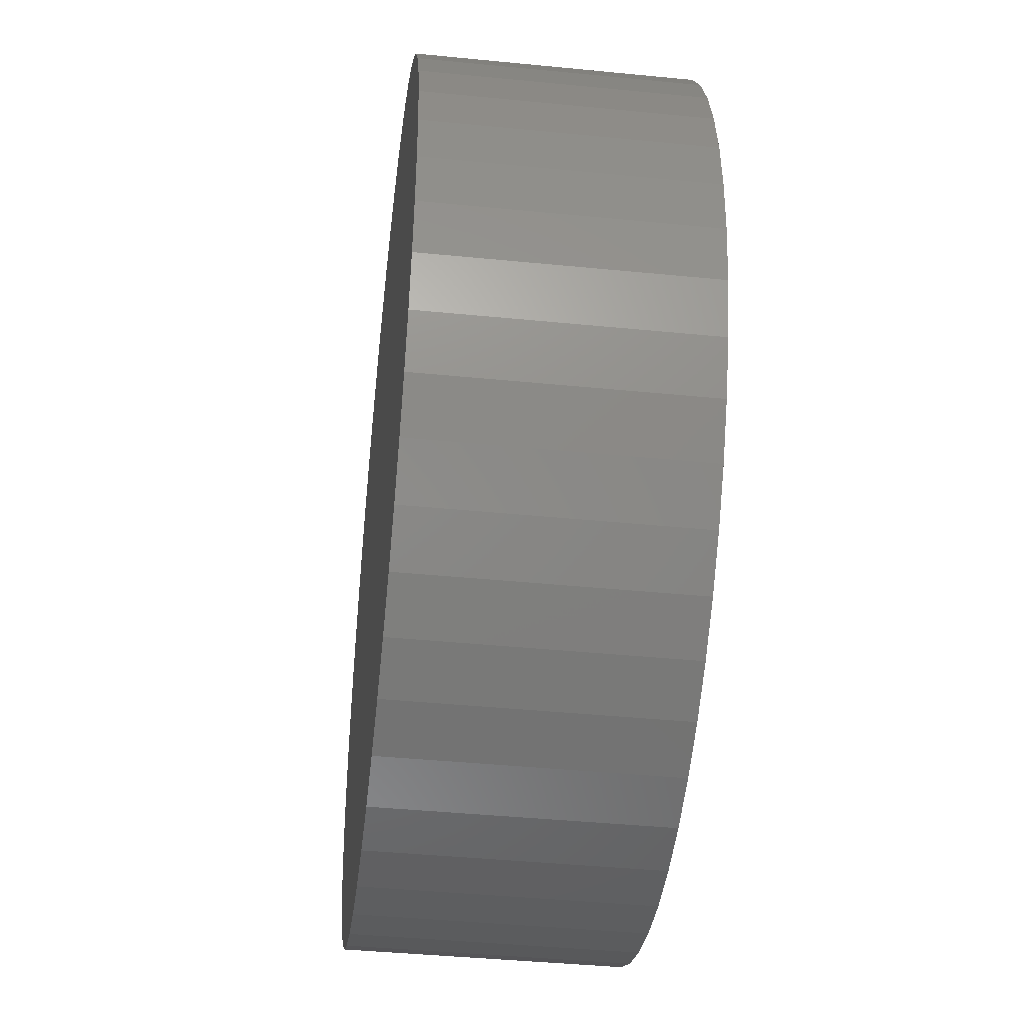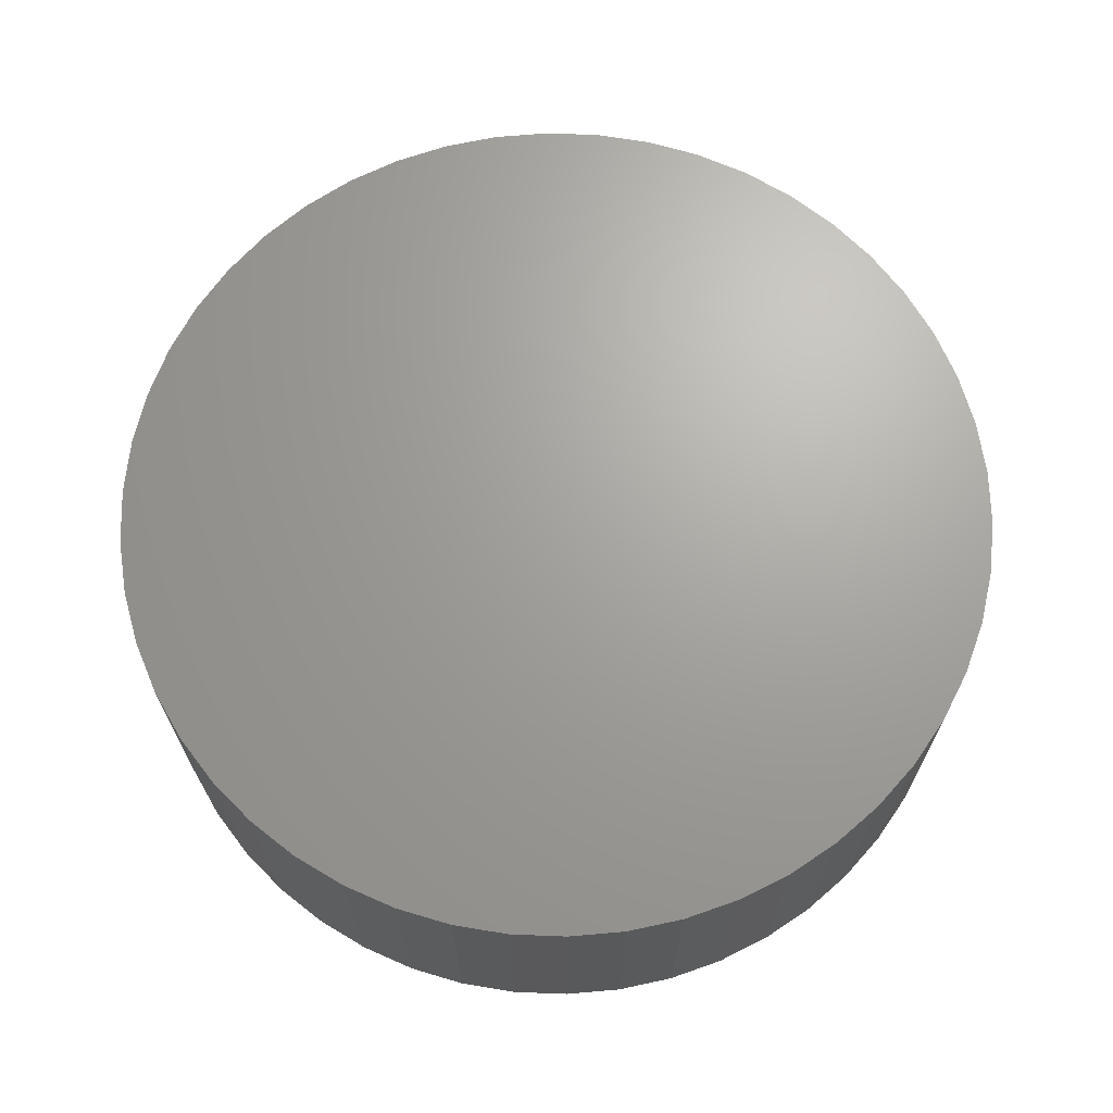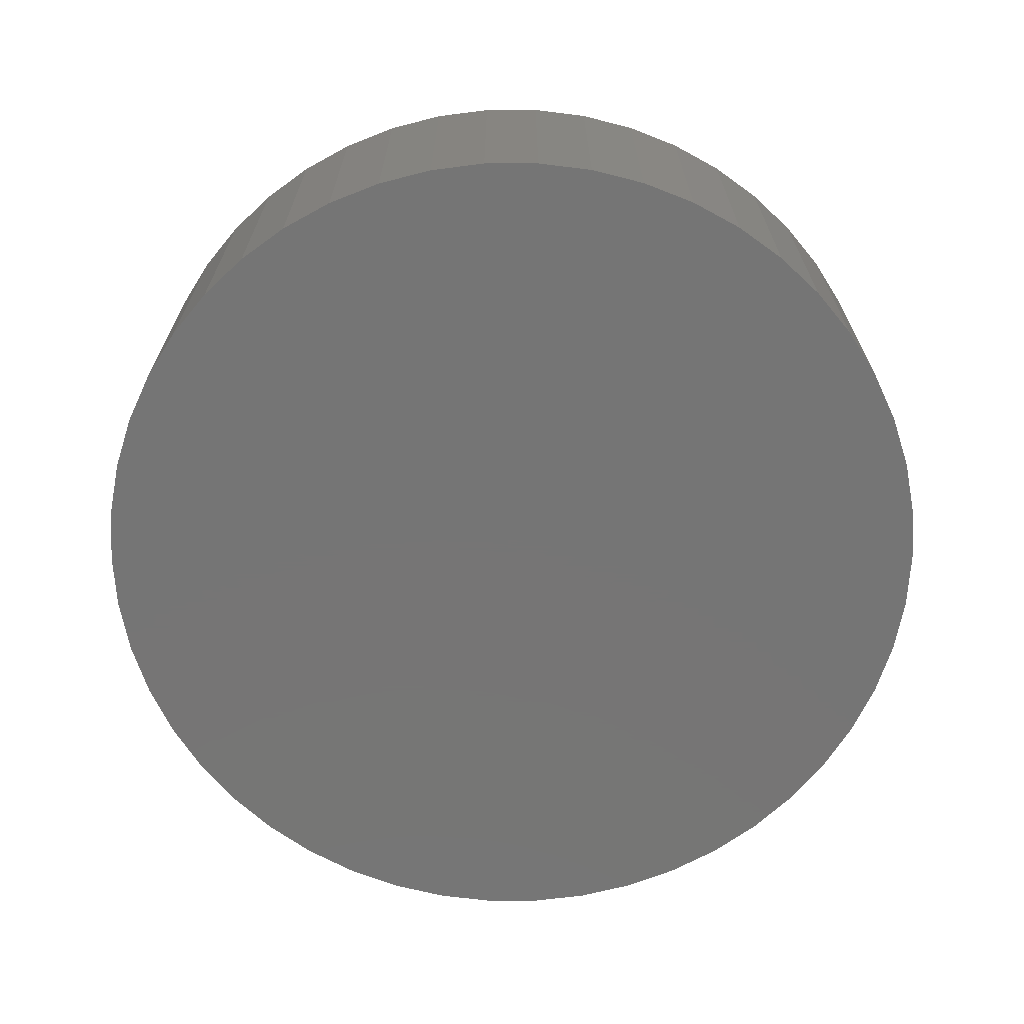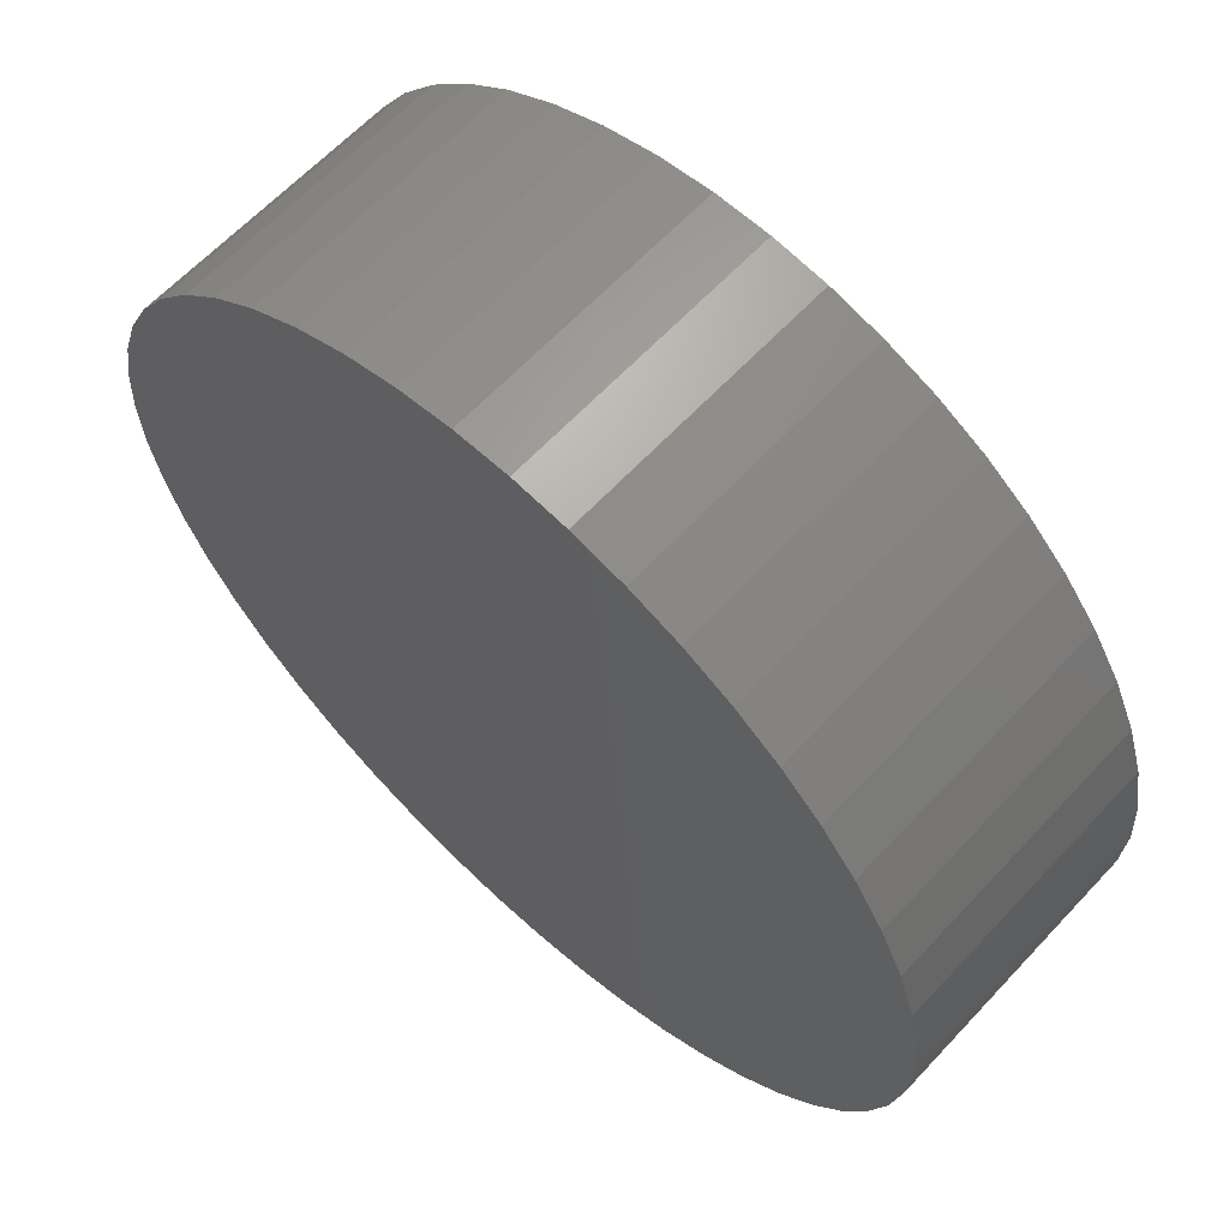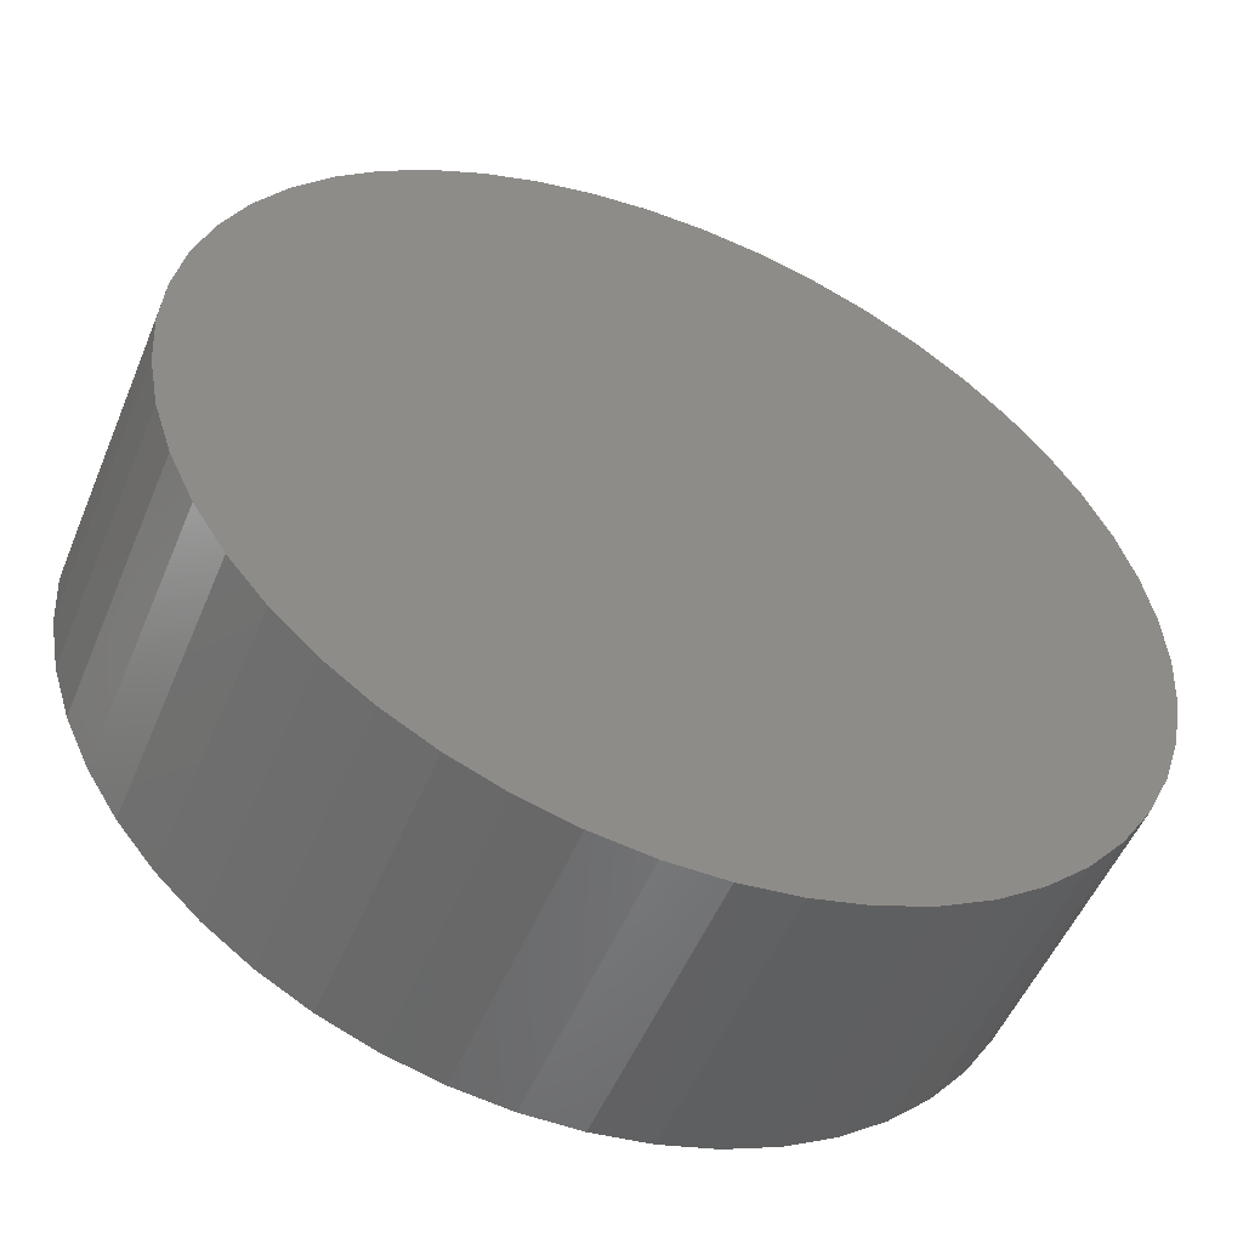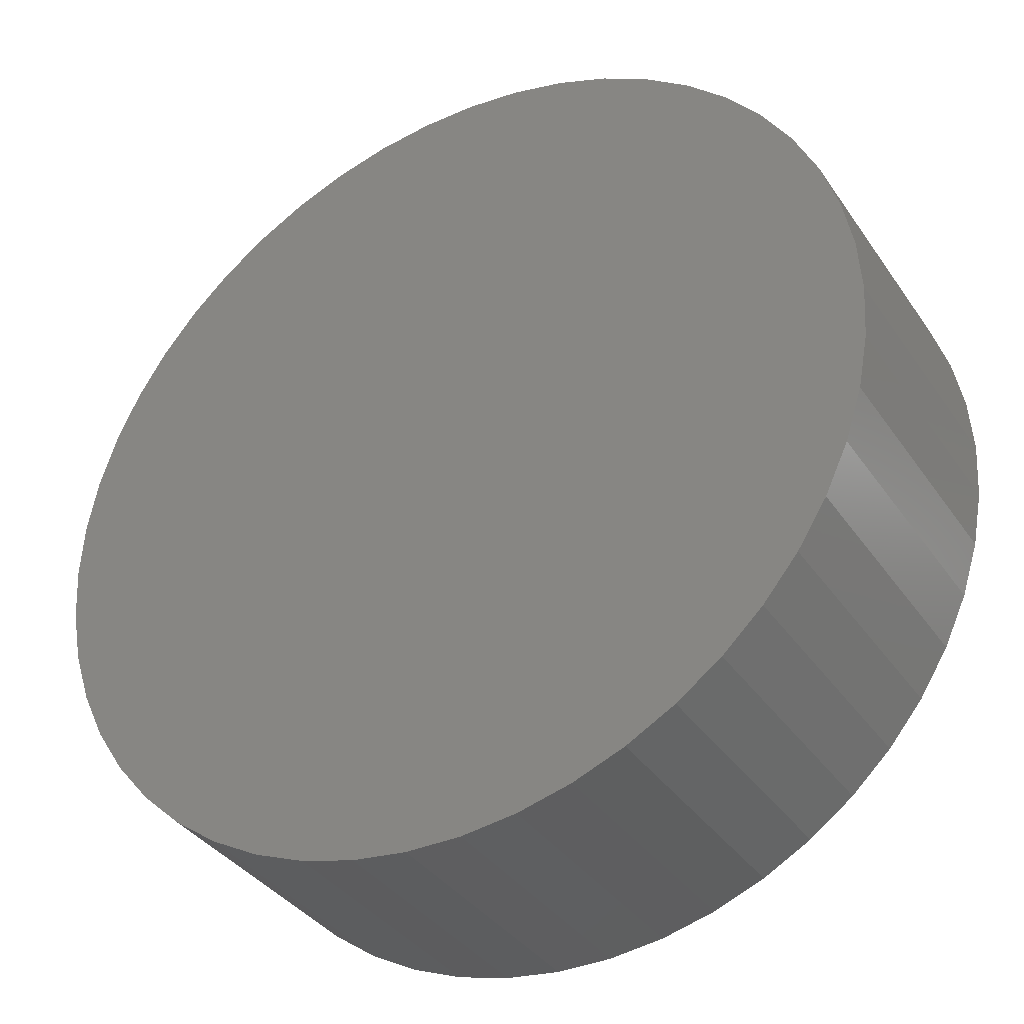
<metadata>
{"format":"stl","ext":"stl","renderer":"f3d","projection":"perspective","resolution":1024,"background":"white","views":[{"elev":-42.8,"azim":83.3,"up":"+Y"},{"elev":67.9,"azim":-134.6,"up":"+Z"},{"elev":-67.8,"azim":-35.9,"up":"+Z"},{"elev":63.1,"azim":-137.1,"up":"+Y"},{"elev":-52.3,"azim":-22.4,"up":"+Y"},{"elev":-36.4,"azim":30.1,"up":"+Y"}]}
</metadata>
<code>
# stl→obj: 100 verts, 196 faces
v 16.35 0 5
v 16.22 2.049 -5
v 16.22 2.049 5
v 16.35 0 -5
v 1.027 16.32 -5
v -1.027 16.32 5
v 1.027 16.32 5
v -1.027 16.32 -5
v 16.22 -2.049 5
v 15.84 4.066 5
v 15.84 -4.066 5
v 15.2 6.019 5
v 15.2 -6.019 5
v 14.33 7.877 5
v 14.33 -7.877 5
v 13.23 9.61 5
v 13.23 -9.61 5
v 11.92 11.19 5
v 11.92 -11.19 5
v 10.42 12.6 5
v 10.42 -12.6 5
v 8.761 13.8 5
v 8.761 -13.8 5
v 6.961 14.79 5
v 6.961 -14.79 5
v 5.052 15.55 5
v 5.052 -15.55 5
v 3.064 16.06 5
v 3.064 -16.06 5
v 1.027 -16.32 5
v -1.027 -16.32 5
v -3.064 16.06 5
v -3.064 -16.06 5
v -5.052 15.55 5
v -5.052 -15.55 5
v -6.961 14.79 5
v -6.961 -14.79 5
v -8.761 13.8 5
v -8.761 -13.8 5
v -10.42 12.6 5
v -10.42 -12.6 5
v -11.92 11.19 5
v -11.92 -11.19 5
v -13.23 9.61 5
v -13.23 -9.61 5
v -14.33 7.877 5
v -14.33 -7.877 5
v -15.2 6.019 5
v -15.2 -6.019 5
v -15.84 4.066 5
v -15.84 -4.066 5
v -16.22 2.049 5
v -16.22 -2.049 5
v -16.35 0 5
v 13.23 -9.61 -5
v 11.92 -11.19 -5
v 11.92 11.19 -5
v 10.42 12.6 -5
v 16.22 -2.049 -5
v 15.84 -4.066 -5
v 15.84 4.066 -5
v 15.2 -6.019 -5
v 15.2 6.019 -5
v 14.33 -7.877 -5
v 14.33 7.877 -5
v 13.23 9.61 -5
v 10.42 -12.6 -5
v 8.761 -13.8 -5
v 8.761 13.8 -5
v 6.961 -14.79 -5
v 6.961 14.79 -5
v 5.052 -15.55 -5
v 5.052 15.55 -5
v 3.064 -16.06 -5
v 3.064 16.06 -5
v 1.027 -16.32 -5
v -1.027 -16.32 -5
v -3.064 -16.06 -5
v -3.064 16.06 -5
v -5.052 -15.55 -5
v -5.052 15.55 -5
v -6.961 -14.79 -5
v -6.961 14.79 -5
v -8.761 -13.8 -5
v -8.761 13.8 -5
v -10.42 -12.6 -5
v -10.42 12.6 -5
v -11.92 -11.19 -5
v -11.92 11.19 -5
v -13.23 -9.61 -5
v -13.23 9.61 -5
v -14.33 -7.877 -5
v -14.33 7.877 -5
v -15.2 -6.019 -5
v -15.2 6.019 -5
v -15.84 -4.066 -5
v -15.84 4.066 -5
v -16.22 -2.049 -5
v -16.22 2.049 -5
v -16.35 0 -5
f 1 2 3
f 2 1 4
f 5 6 7
f 6 5 8
f 3 9 1
f 10 9 3
f 10 11 9
f 12 11 10
f 12 13 11
f 14 13 12
f 14 15 13
f 16 15 14
f 16 17 15
f 18 17 16
f 18 19 17
f 20 19 18
f 20 21 19
f 22 21 20
f 22 23 21
f 24 23 22
f 24 25 23
f 26 25 24
f 26 27 25
f 28 27 26
f 28 29 27
f 7 29 28
f 7 30 29
f 6 30 7
f 6 31 30
f 32 31 6
f 32 33 31
f 34 33 32
f 34 35 33
f 36 35 34
f 36 37 35
f 38 37 36
f 38 39 37
f 40 39 38
f 40 41 39
f 42 41 40
f 42 43 41
f 44 43 42
f 44 45 43
f 46 45 44
f 46 47 45
f 48 47 46
f 48 49 47
f 50 49 48
f 50 51 49
f 52 51 50
f 52 53 51
f 53 52 54
f 19 55 17
f 55 19 56
f 57 20 18
f 20 57 58
f 59 2 4
f 60 2 59
f 60 61 2
f 62 61 60
f 62 63 61
f 64 63 62
f 64 65 63
f 55 65 64
f 55 66 65
f 56 66 55
f 56 57 66
f 67 57 56
f 67 58 57
f 68 58 67
f 68 69 58
f 70 69 68
f 70 71 69
f 72 71 70
f 72 73 71
f 74 73 72
f 74 75 73
f 76 75 74
f 76 5 75
f 77 5 76
f 77 8 5
f 78 8 77
f 78 79 8
f 80 79 78
f 80 81 79
f 82 81 80
f 82 83 81
f 84 83 82
f 84 85 83
f 86 85 84
f 86 87 85
f 88 87 86
f 88 89 87
f 90 89 88
f 90 91 89
f 92 91 90
f 92 93 91
f 94 93 92
f 94 95 93
f 96 95 94
f 96 97 95
f 98 97 96
f 98 99 97
f 99 98 100
f 87 42 40
f 42 87 89
f 81 36 34
f 36 81 83
f 12 65 14
f 65 12 63
f 14 66 16
f 66 14 65
f 71 26 24
f 26 71 73
f 58 22 20
f 22 58 69
f 95 46 93
f 46 95 48
f 91 42 89
f 42 91 44
f 8 32 6
f 32 8 79
f 13 60 11
f 60 13 62
f 70 23 25
f 23 70 68
f 10 63 12
f 63 10 61
f 3 61 10
f 61 3 2
f 73 28 26
f 28 73 75
f 97 48 95
f 48 97 50
f 100 52 99
f 52 100 54
f 83 38 36
f 38 83 85
f 9 4 1
f 4 9 59
f 88 41 43
f 41 88 86
f 92 49 94
f 49 92 47
f 88 45 90
f 45 88 43
f 98 54 100
f 54 98 53
f 77 30 31
f 30 77 76
f 68 21 23
f 21 68 67
f 16 57 18
f 57 16 66
f 75 7 28
f 7 75 5
f 69 24 22
f 24 69 71
f 93 44 91
f 44 93 46
f 99 50 97
f 50 99 52
f 85 40 38
f 40 85 87
f 79 34 32
f 34 79 81
f 17 64 15
f 64 17 55
f 11 59 9
f 59 11 60
f 82 35 37
f 35 82 80
f 94 51 96
f 51 94 49
f 72 25 27
f 25 72 70
f 76 29 30
f 29 76 74
f 15 62 13
f 62 15 64
f 78 31 33
f 31 78 77
f 90 47 92
f 47 90 45
f 96 53 98
f 53 96 51
f 67 19 21
f 19 67 56
f 84 37 39
f 37 84 82
f 80 33 35
f 33 80 78
f 74 27 29
f 27 74 72
f 86 39 41
f 39 86 84

</code>
